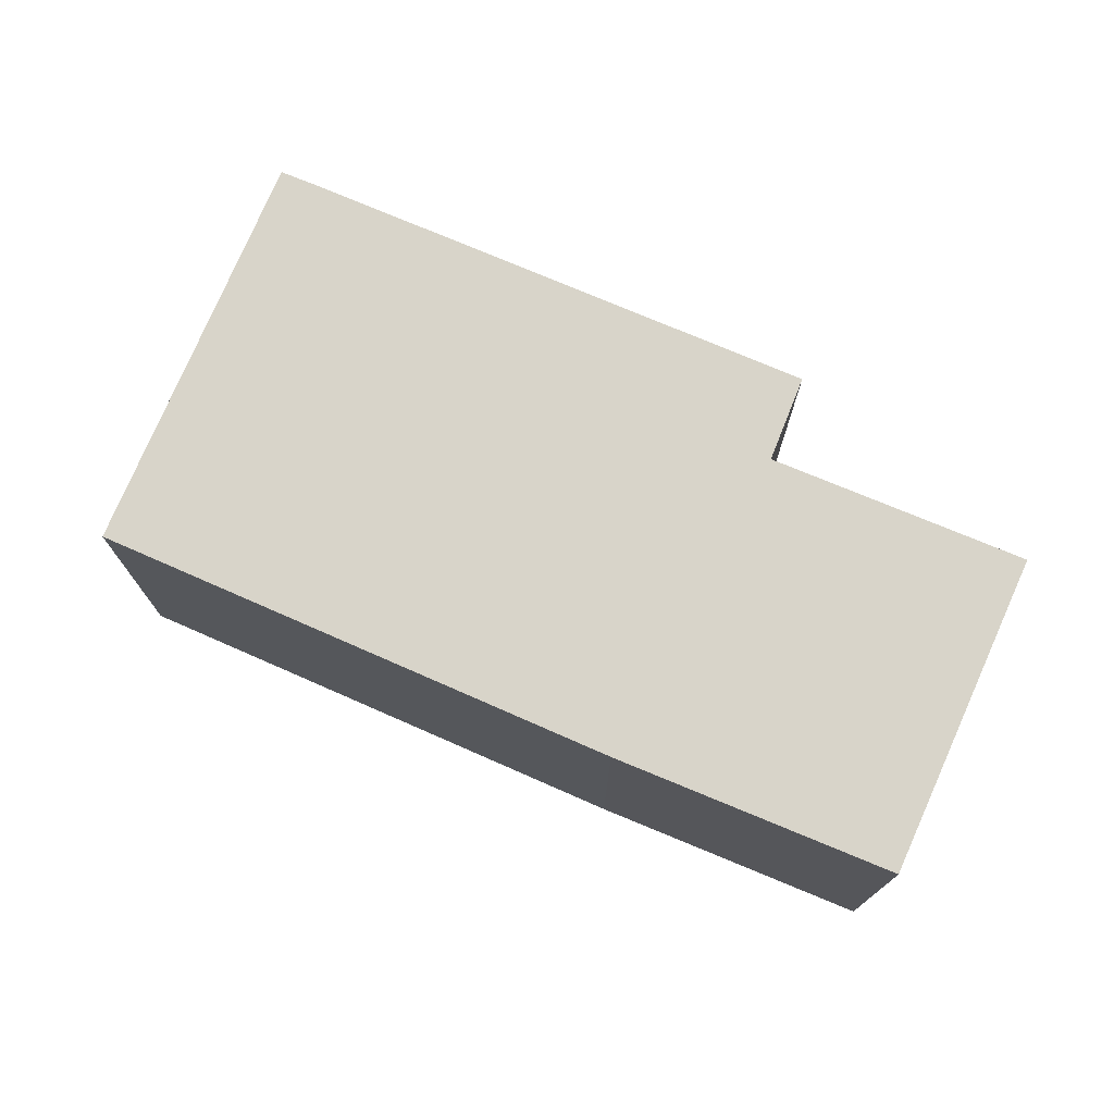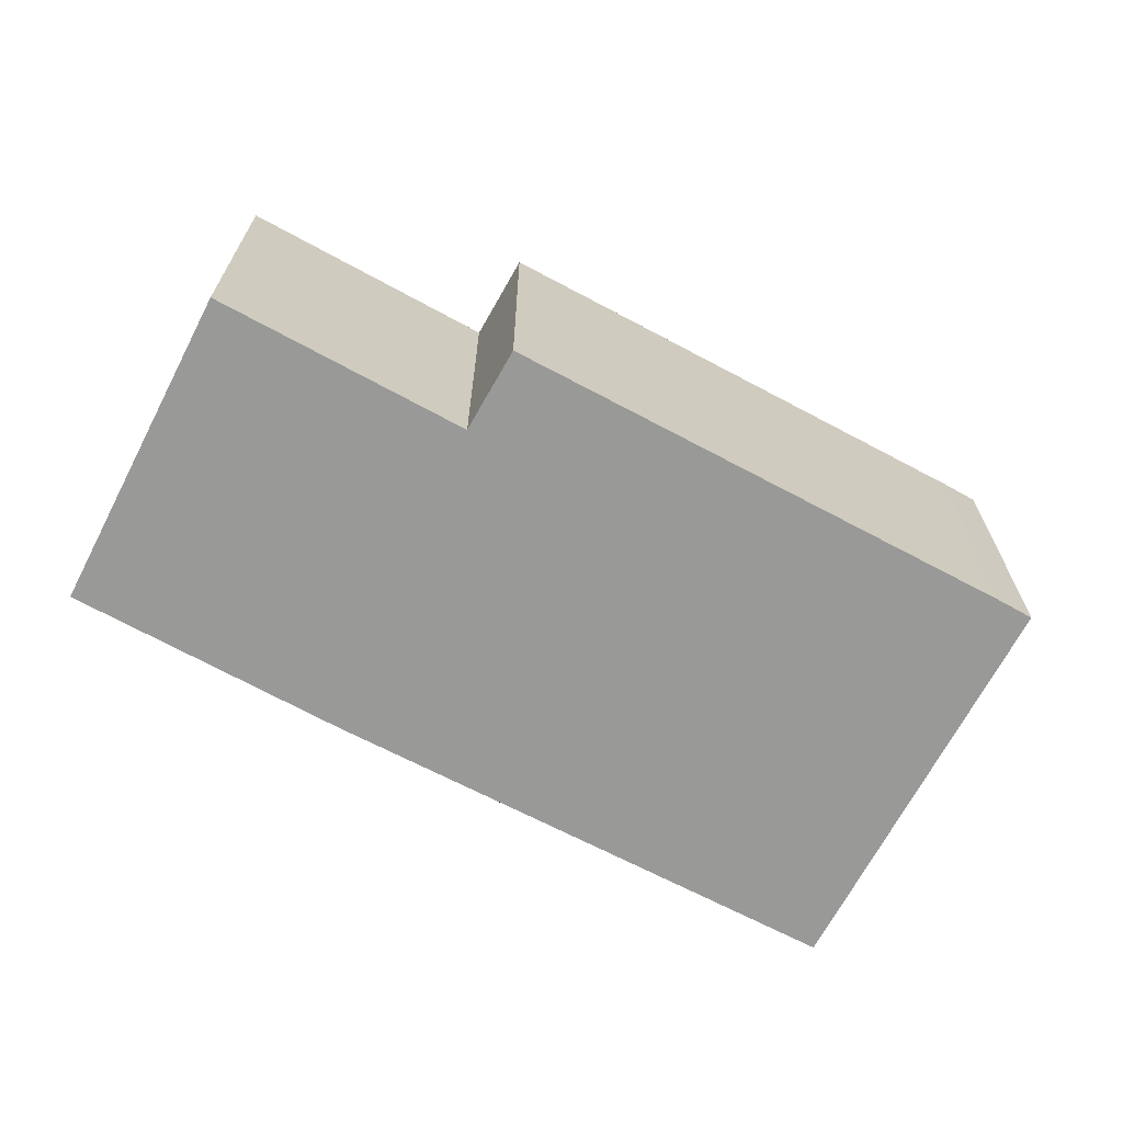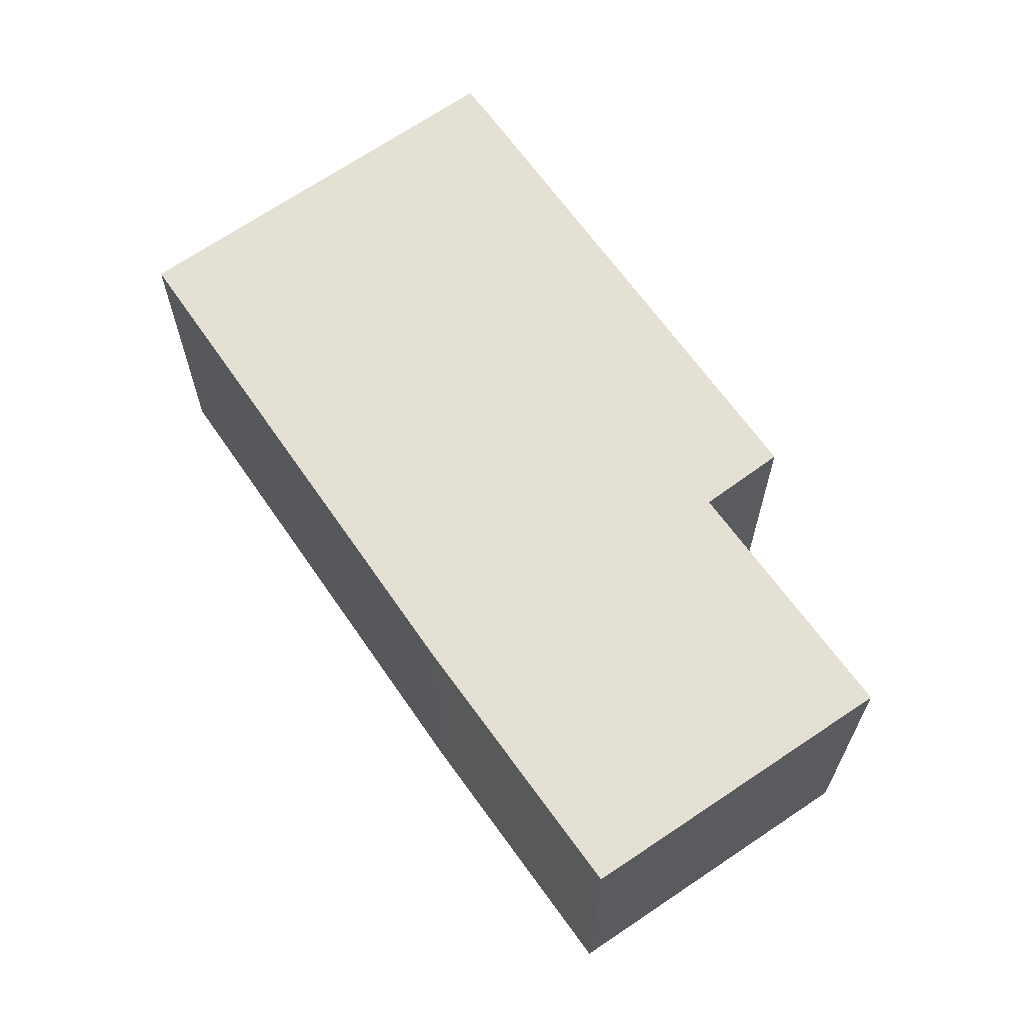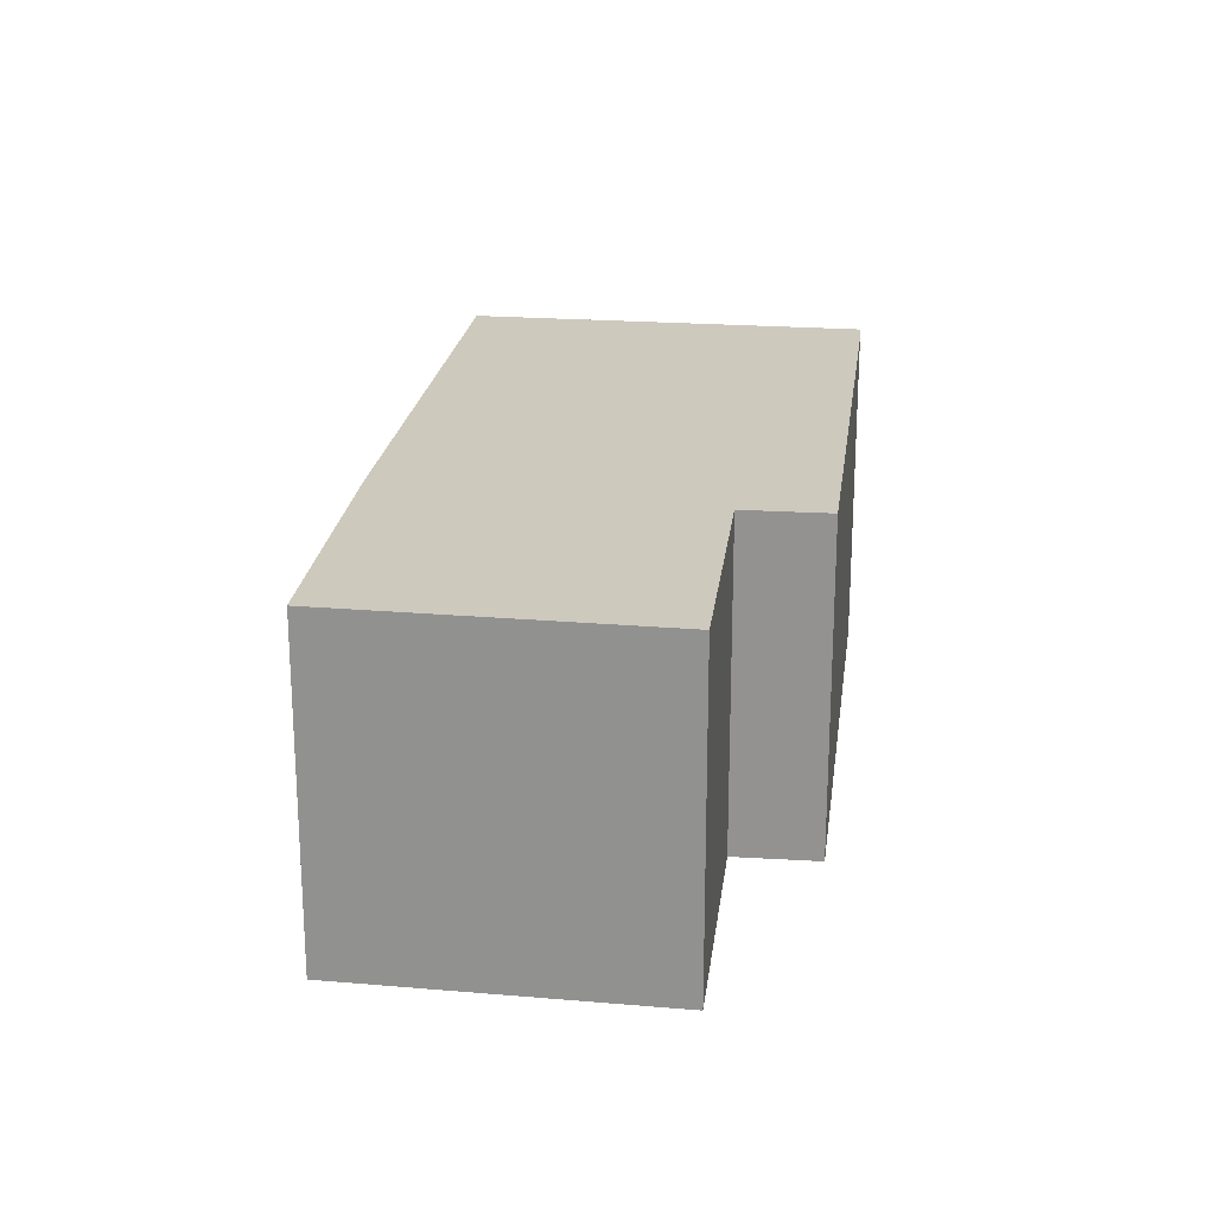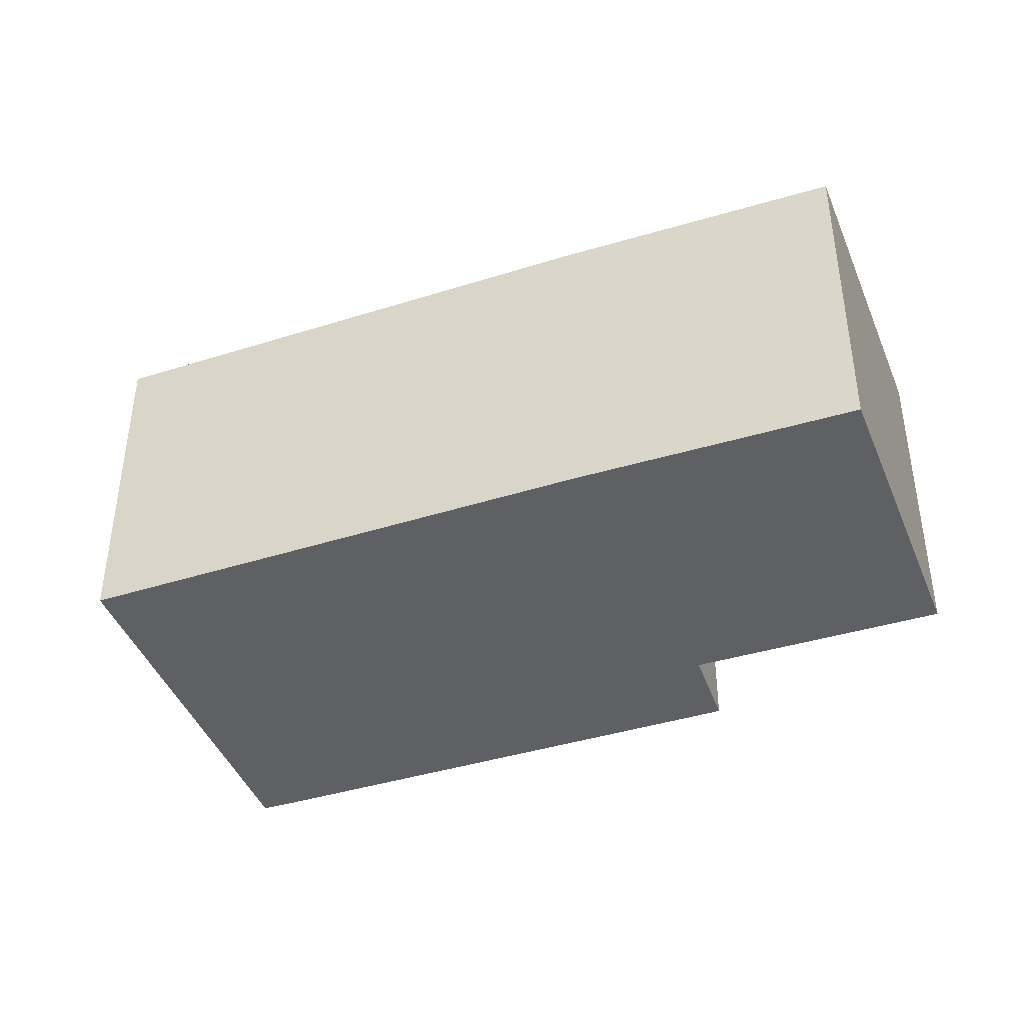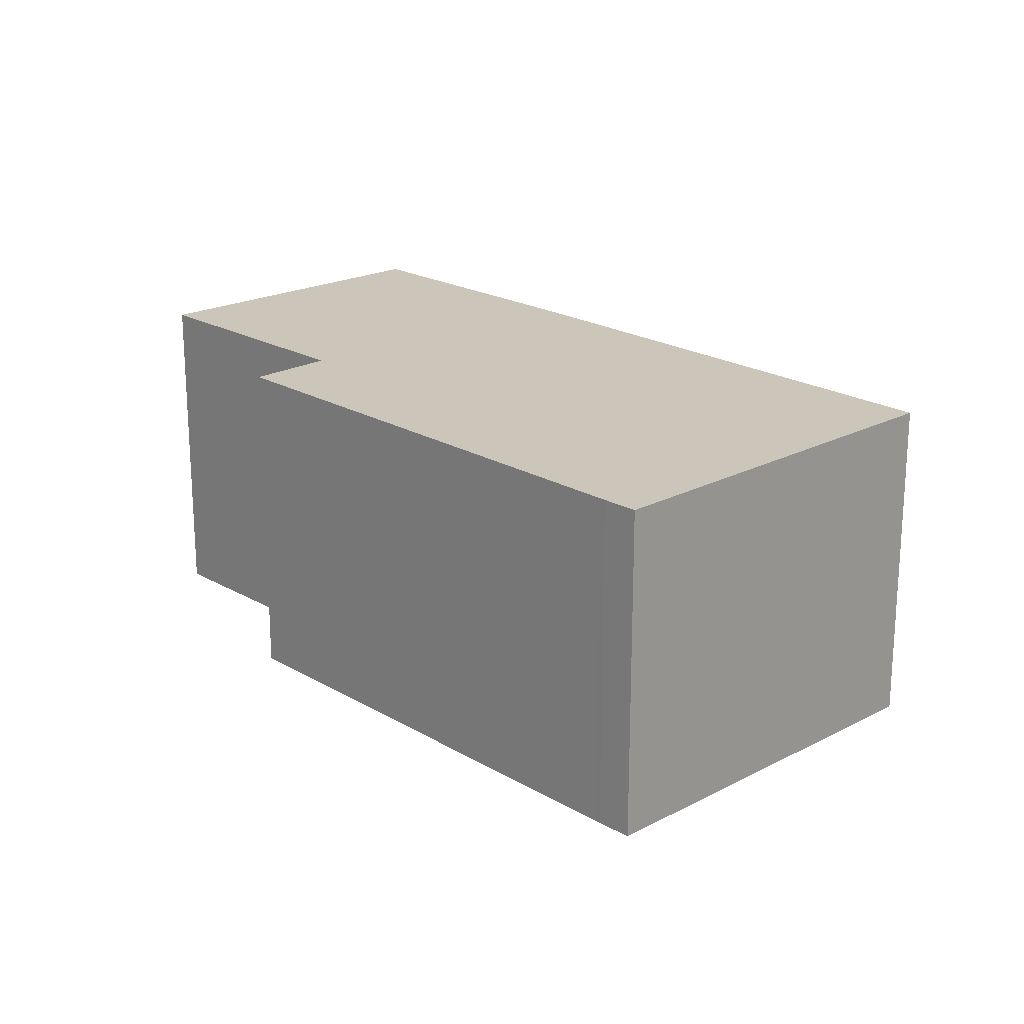
<metadata>
{"format":"obj","ext":"obj","renderer":"f3d","projection":"perspective","resolution":1024,"background":"white","views":[{"elev":75.4,"azim":168.6,"up":"+Y"},{"elev":-68.8,"azim":-62.6,"up":"+Y"},{"elev":66.1,"azim":-159.6,"up":"+Y"},{"elev":22.6,"azim":-117.1,"up":"+Y"},{"elev":-42.2,"azim":165.7,"up":"+Y"},{"elev":20.8,"azim":12.2,"up":"+Y"}]}
</metadata>
<code>
v  0 8.345 5.11e-16
v  10.72 8.345 -2.692
v  4.77 8.345 -6.681
v  0.415 8.345 0.279
v  5.448 8.345 3.664
v  20.77 8.345 4.379
v  4.252 8.345 5.501
v  14.9 8.345 12.81
v  21.57 8.345 4.938
v  20.12 8.345 7.051
v  15.01 8.345 12.89
v  20.11 8.345 7.062
v  15.78 8.345 13.39
v  15.78 -8.201e-16 13.39
v  20.11 -4.324e-16 7.062
v  20.12 -4.317e-16 7.051
v  21.57 -3.024e-16 4.938
v  10.72 1.648e-16 -2.692
v  20.77 -2.681e-16 4.379
v  4.77 4.091e-16 -6.681
v  0 0 0
v  5.448 -2.244e-16 3.664
v  4.252 -3.368e-16 5.501
v  0.415 -1.708e-17 0.279
v  15.01 -7.892e-16 12.89
v  14.9 -7.845e-16 12.81
g defaultobject
f 1 2 3
f 2 1 4
f 2 4 5
f 2 5 6
f 6 5 7
f 6 7 8
f 6 8 9
f 9 8 10
f 10 8 11
f 10 11 12
f 12 11 13
f 14 12 13
f 12 14 15
f 15 10 12
f 10 15 16
f 16 9 10
f 9 16 17
f 17 6 9
f 6 17 2
f 2 17 18
f 18 17 19
f 18 3 2
f 3 18 20
f 20 1 3
f 1 20 21
f 22 7 5
f 7 22 23
f 21 4 1
f 4 21 5
f 5 21 22
f 22 21 24
f 25 13 11
f 13 25 14
f 23 8 7
f 8 23 26
f 8 26 11
f 11 26 25
f 18 21 20
f 21 18 24
f 24 18 22
f 22 18 19
f 22 19 23
f 23 19 26
f 26 19 17
f 26 17 16
f 26 16 25
f 25 16 15
f 25 15 14

</code>
